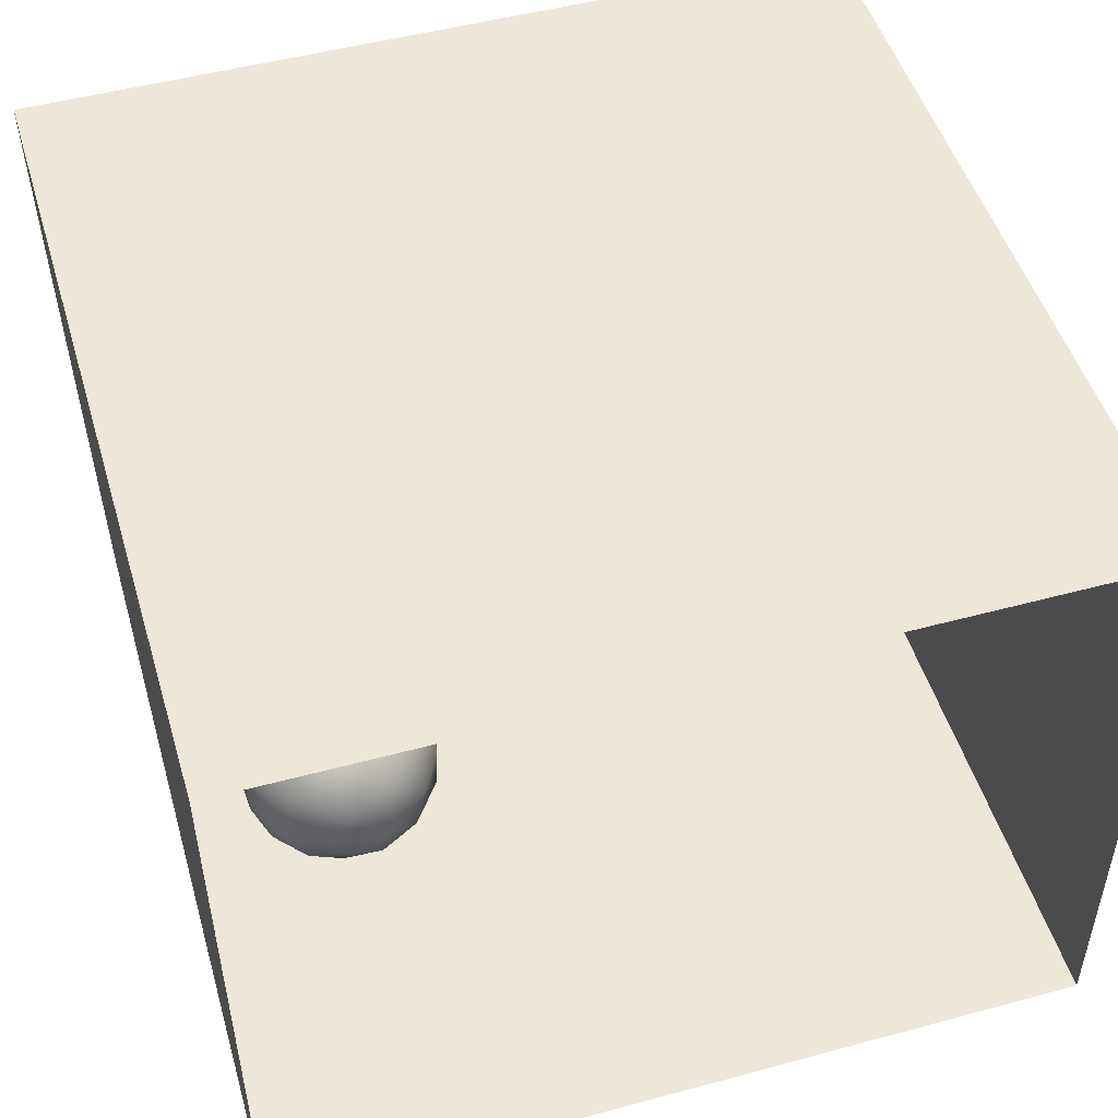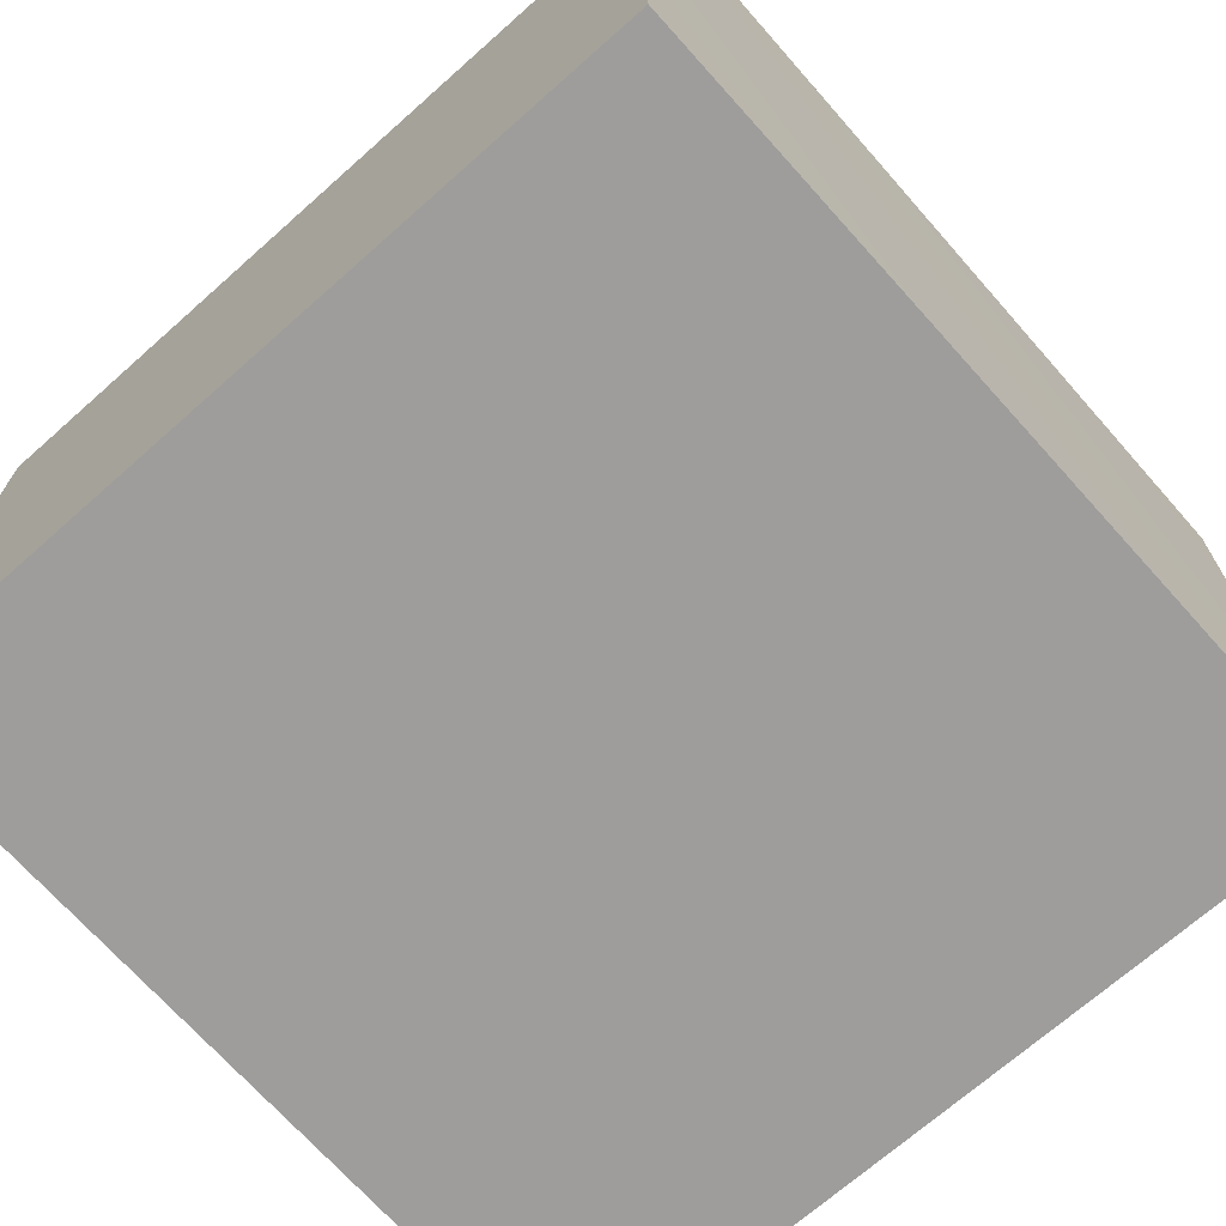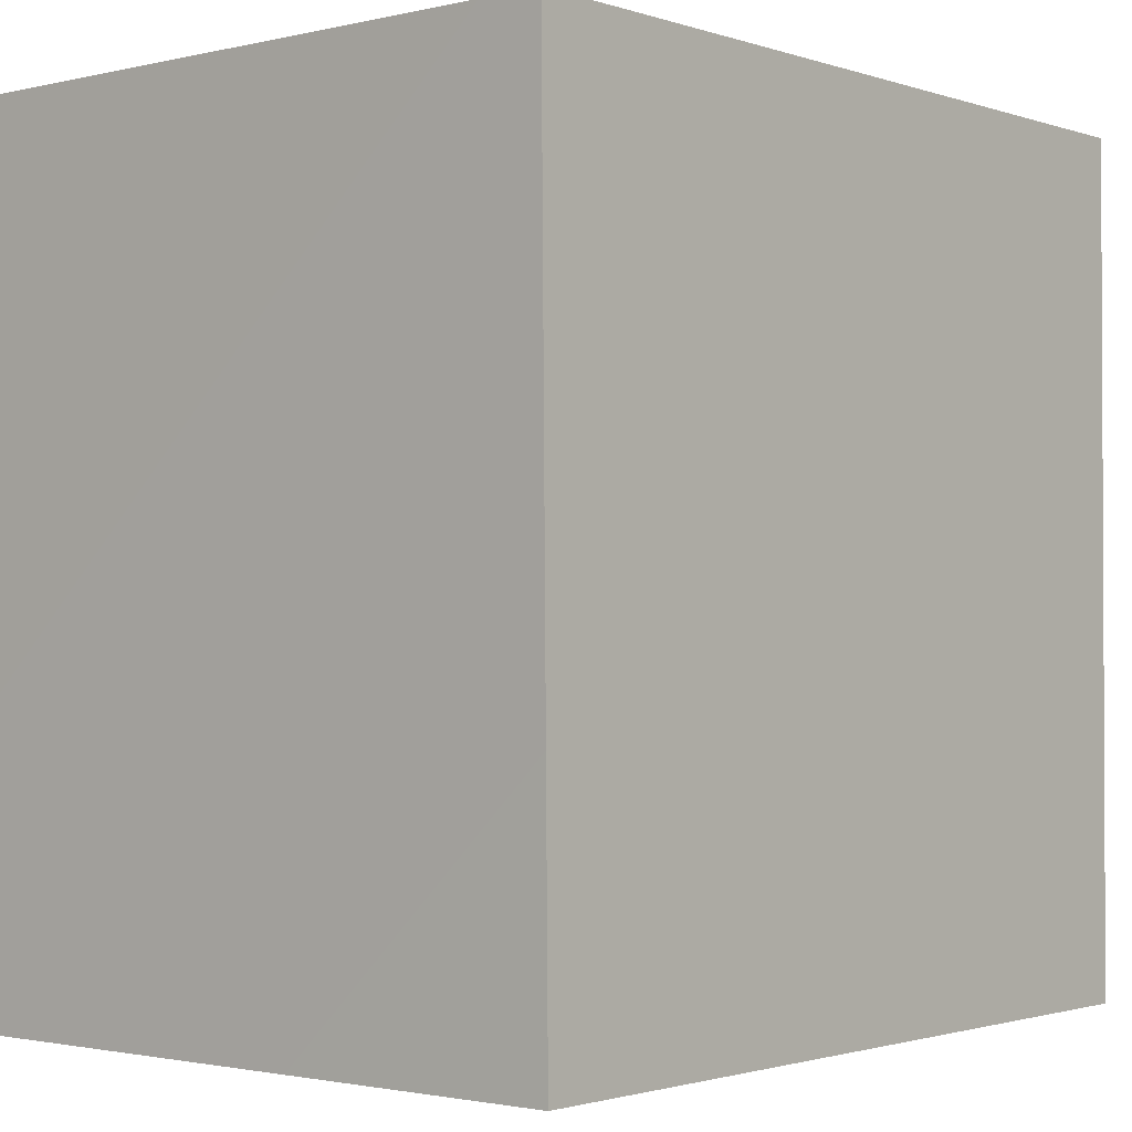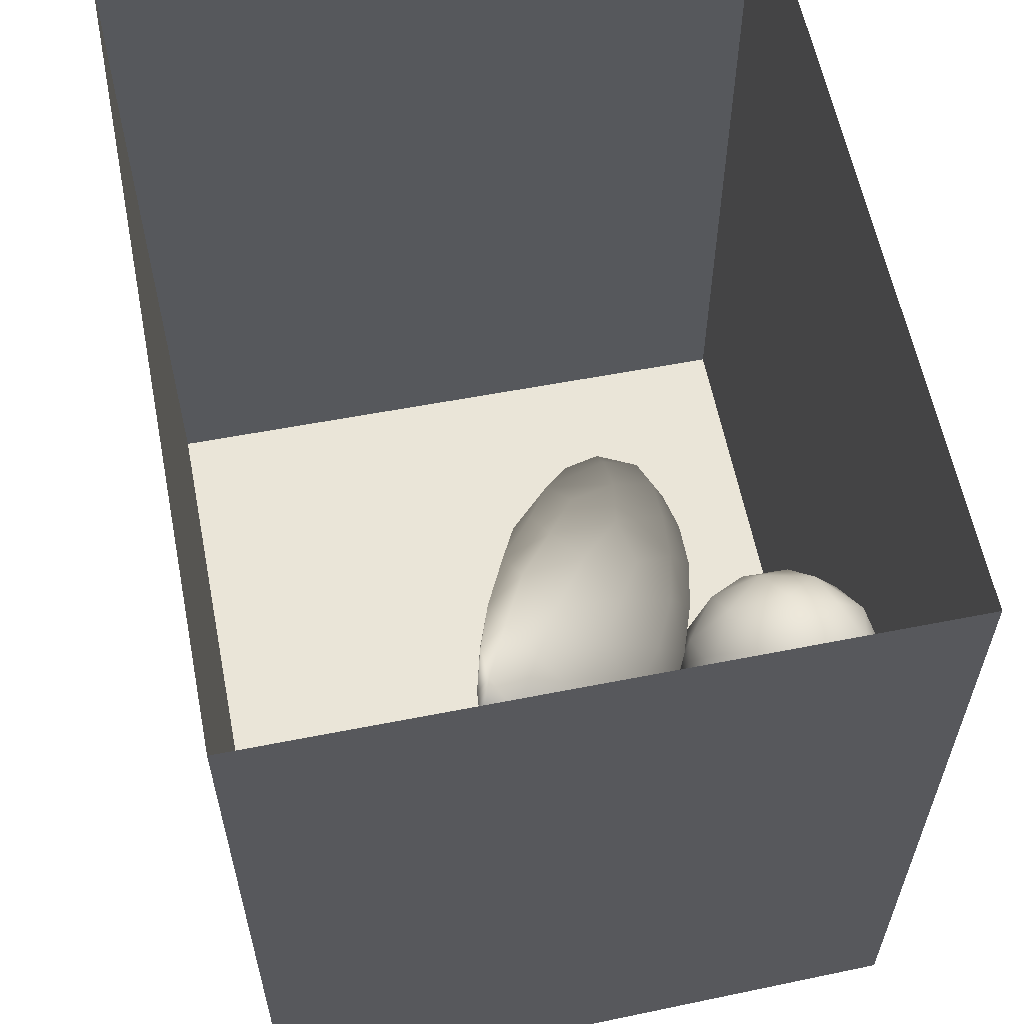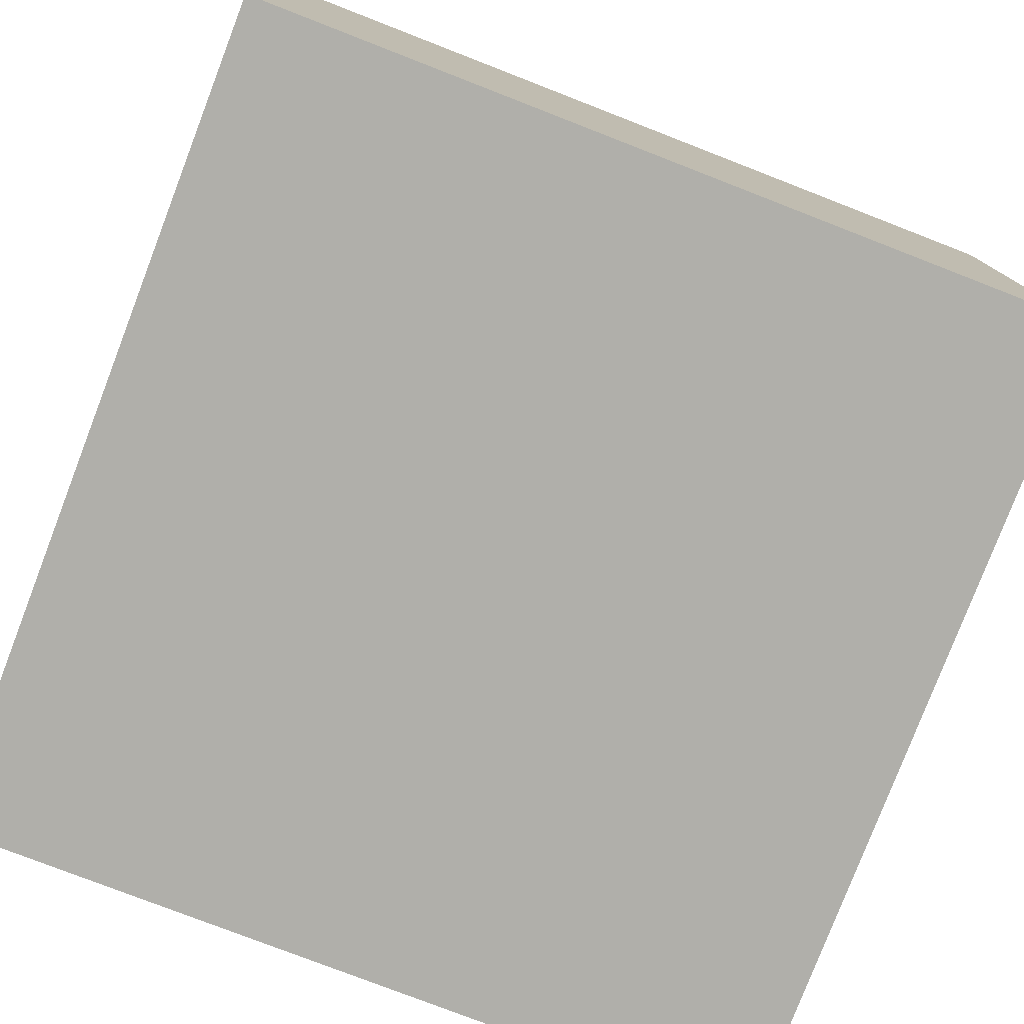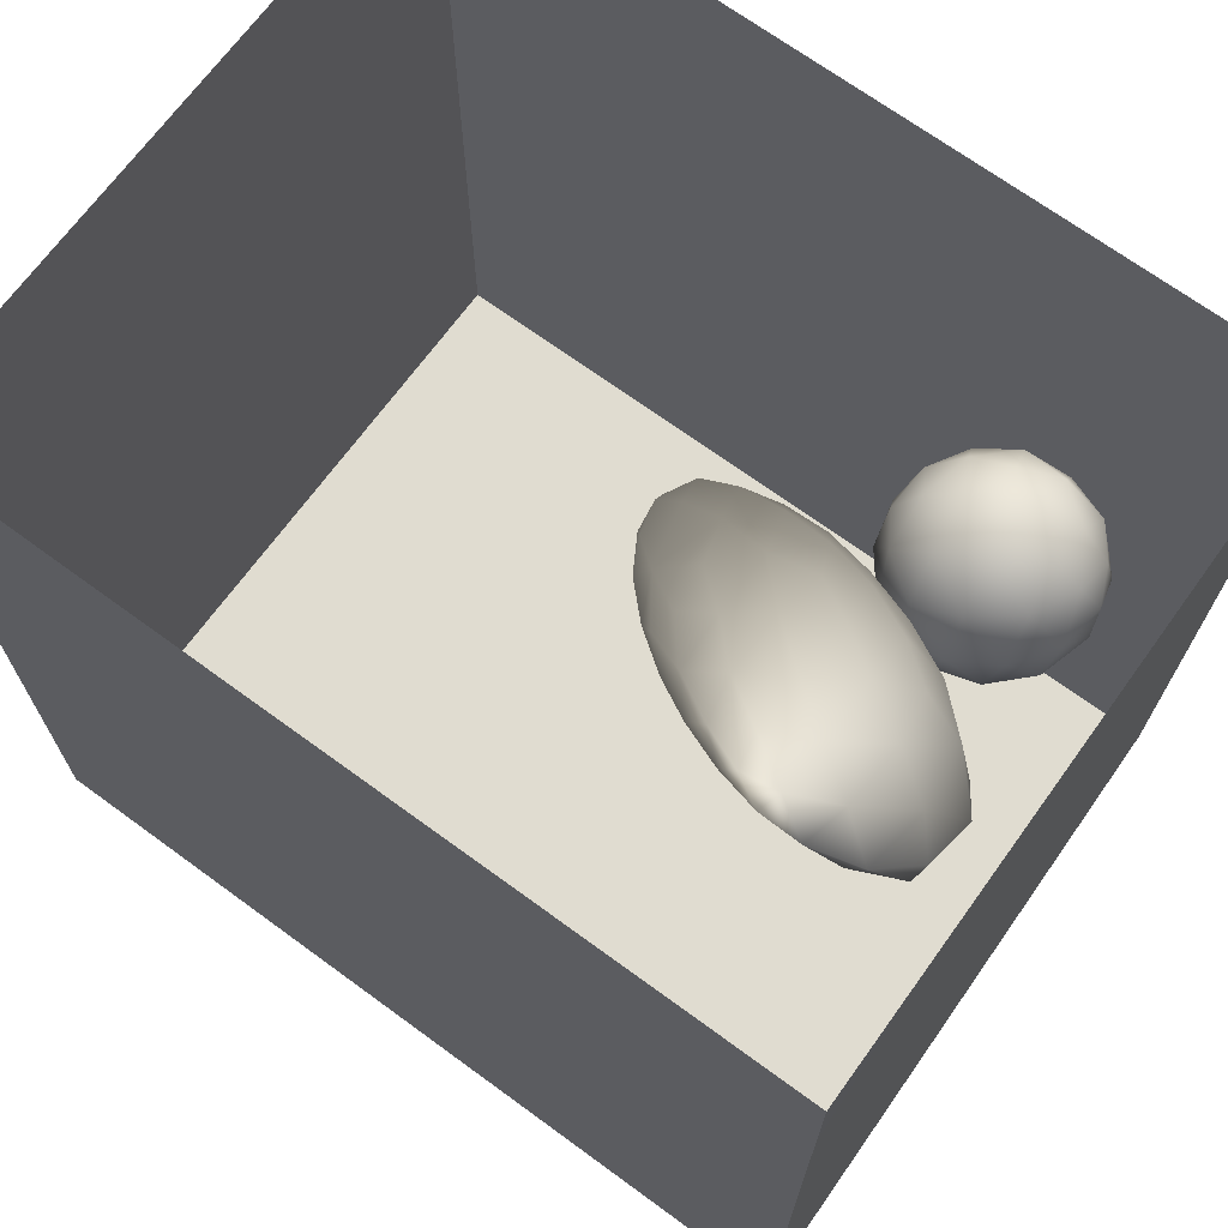
<metadata>
{"format":"obj","ext":"obj","renderer":"f3d","projection":"perspective","resolution":1024,"background":"white","views":[{"elev":49.7,"azim":-16.6,"up":"+Y"},{"elev":-70.4,"azim":-138.5,"up":"+Y"},{"elev":-1.6,"azim":-49.5,"up":"+Z"},{"elev":59.4,"azim":-101.1,"up":"+Z"},{"elev":-78.0,"azim":158.8,"up":"+Y"},{"elev":69.7,"azim":-143.8,"up":"+Z"}]}
</metadata>
<code>
v 0.05697 0.5272 0.01002
v 0.05442 0.6238 -0.002194
v 0.04841 0.5694 0.07708
v 0.03914 0.5592 -0.06436
v 0.01506 0.6358 -0.08367
v 0.006087 0.7075 -0.01127
v 0.004857 0.4783 0.07604
v 0.02714 0.6549 0.07955
v -0.002505 0.4698 -0.04415
v -0.03503 0.547 -0.1295
v -0.066 0.4257 0.02493
v -0.01621 0.5682 0.1513
v -0.1028 0.4447 -0.08328
v -0.08844 0.4628 0.1314
v -0.06571 0.681 -0.1374
v -0.04753 0.7168 0.1313
v -0.1669 0.4078 0.03891
v -0.1417 0.5424 -0.1726
v -0.2002 0.463 0.1633
v -0.06995 0.7811 -0.02603
v -0.1141 0.5678 0.2047
v -0.185 0.658 -0.1979
v -0.1465 0.7737 -0.1303
v -0.1678 0.8503 -0.02365
v -0.1146 0.8124 0.07595
v -0.1454 0.6777 0.2183
v -0.1437 0.7757 0.1666
v -0.2341 0.7478 0.2313
v -0.2374 0.5879 0.2426
v -0.264 0.5471 -0.1938
v -0.2804 0.4111 0.05732
v -0.2348 0.4345 -0.09302
v -0.2419 0.8412 -0.1224
v -0.2191 0.859 0.1228
v -0.3411 0.4741 -0.1351
v -0.3139 0.662 -0.2232
v -0.2389 0.7496 -0.1902
v -0.3171 0.471 0.1742
v -0.3465 0.425 -0.03853
v -0.2684 0.9045 -0.009343
v -0.3343 0.7833 -0.2001
v -0.3552 0.5648 0.2424
v -0.3291 0.9162 0.1089
v -0.4565 0.4689 -0.07838
v -0.396 0.5584 -0.196
v -0.3229 0.8315 0.2155
v -0.4378 0.4979 0.1807
v -0.3334 0.6866 0.2664
v -0.4023 0.4367 0.06994
v -0.3459 0.8874 -0.1212
v -0.4548 0.6971 -0.2263
v -0.3807 0.9466 -0.008513
v -0.5287 0.4802 0.07767
v -0.5184 0.5658 -0.1709
v -0.4322 0.893 0.1939
v -0.4454 0.7726 0.2626
v -0.4546 0.6219 0.2571
v -0.4255 0.8331 -0.1901
v -0.4312 0.9535 0.09182
v -0.4605 0.9199 -0.1199
v -0.6043 0.5253 -0.06476
v -0.5596 0.5554 0.1919
v -0.4993 0.9759 0.00137
v -0.5622 0.6902 0.2567
v -0.5557 0.8443 0.2375
v -0.5354 0.9521 0.1386
v -0.5317 0.824 -0.199
v -0.5736 0.9444 -0.1041
v -0.6794 0.7587 0.2309
v -0.6585 0.6288 0.1962
v -0.643 0.8472 -0.1766
v -0.6577 0.5468 0.08903
v -0.7183 0.5869 -0.03502
v -0.7008 0.9455 -0.0869
v -0.6183 0.9869 0.03141
v -0.6631 0.9107 0.1816
v -0.7692 0.6539 0.1223
v -0.6338 0.6749 -0.185
v -0.7887 0.8269 0.1714
v -0.7472 0.8085 -0.1526
v -0.7586 0.6827 -0.1164
v -0.8103 0.6632 -0.01164
v -0.7557 0.9624 0.06636
v -0.8284 0.8964 -0.06103
v -0.8342 0.7521 -0.07723
v -0.8672 0.753 0.05553
v -0.8504 0.8874 0.08404
v -0.1206 0.6078 0.02221
v -0.33 0.6638 0.01725
v -0.7275 0.8006 0.03211
v -0.5559 0.7915 -0.09227
v -0.6629 0.7677 -0.08054
v -0.6136 0.7847 0.1496
v -0.6475 0.6861 0.006942
v -0.5797 0.8345 0.03056
v -0.4363 0.8265 0.07818
v -0.5156 0.6484 -0.01131
v -0.5221 0.7411 0.1383
v -0.6455 0.8628 -0.06374
v -0.4444 0.7984 -0.07081
g leftSphere
f 75 76 66
f 77 82 73
f 46 43 55
f 72 77 73
f 43 59 55
f 77 86 82
f 53 44 49
f 8 12 3
f 3 12 7
f 2 8 3
f 74 84 83
f 74 68 71
f 79 87 86
f 2 4 5
f 38 47 49
f 76 83 79
f 50 58 60
f 46 34 43
f 30 22 18
f 75 66 63
f 20 25 16
f 6 15 20
f 52 50 60
f 2 3 1
f 36 45 51
f 66 55 59
f 16 26 21
f 16 25 27
f 50 52 40
f 13 10 9
f 24 25 20
f 44 39 49
f 14 19 17
f 24 23 33
f 31 19 38
f 22 15 18
f 43 34 40
f 31 39 32
f 16 8 6
f 21 26 29
f 57 56 64
f 47 62 53
f 3 7 1
f 29 48 42
f 30 45 36
f 76 69 65
f 28 34 46
f 17 11 14
f 46 56 48
f 84 80 85
f 43 52 59
f 77 69 79
f 56 55 65
f 67 51 78
f 75 83 76
f 17 32 13
f 48 28 46
f 6 8 2
f 79 69 76
f 44 45 35
f 5 6 2
f 16 12 8
f 58 41 51
f 21 12 16
f 48 56 57
f 58 51 67
f 23 15 22
f 27 34 28
f 73 81 78
f 14 12 21
f 10 15 5
f 80 84 74
f 29 19 21
f 70 77 72
f 24 34 25
f 28 26 27
f 49 39 31
f 40 33 50
f 83 84 87
f 5 15 6
f 17 19 31
f 38 29 42
f 49 47 53
f 68 67 71
f 9 11 13
f 42 47 38
f 65 66 76
f 1 4 2
f 85 81 82
f 68 60 67
f 16 6 20
f 79 86 77
f 13 11 17
f 86 85 82
f 39 44 35
f 64 56 65
f 78 61 73
f 79 83 87
f 54 61 78
f 87 84 86
f 73 61 72
f 84 85 86
f 48 57 42
f 59 63 66
f 25 34 27
f 14 11 7
f 28 48 29
f 29 26 28
f 51 54 78
f 70 62 64
f 20 23 24
f 54 45 44
f 32 30 18
f 74 75 68
f 71 80 74
f 65 55 66
f 74 83 75
f 56 46 55
f 53 72 61
f 71 78 80
f 62 47 57
f 71 67 78
f 58 67 60
f 80 81 85
f 13 18 10
f 59 52 63
f 21 19 14
f 44 53 61
f 9 4 1
f 77 70 69
f 37 23 22
f 1 7 9
f 5 4 10
f 62 57 64
f 80 78 81
f 33 23 37
f 40 34 24
f 32 18 13
f 50 41 58
f 75 63 68
f 37 41 33
f 10 4 9
f 7 11 9
f 63 52 60
f 57 47 42
f 49 31 38
f 35 32 39
f 31 32 17
f 73 82 81
f 30 32 35
f 20 15 23
f 27 26 16
f 35 45 30
f 36 37 22
f 7 12 14
f 36 41 37
f 18 15 10
f 70 64 69
f 33 41 50
f 54 44 61
f 24 33 40
f 51 45 54
f 40 52 43
f 38 19 29
f 51 41 36
f 72 62 70
f 22 30 36
f 53 62 72
f 69 64 65
f 63 60 68
v -0.5875 0.25 0
v -0.3375 0.25 0
v -0.3639 0.3618 0
v -0.3563 0.2986 0.08187
v -0.3653 0.3047 -0.1006
v -0.4035 0.3998 -0.07876
v -0.4327 0.4461 0.009191
v -0.3639 0.1884 0.09343
v -0.4106 0.388 0.1104
v -0.3675 0.1916 -0.1033
v -0.3585 0.1498 -8.755e-05
v -0.4211 0.2517 -0.1866
v -0.4442 0.3644 -0.1699
v -0.4851 0.4553 -0.09934
v -0.4094 0.2741 0.1738
v -0.5273 0.4926 -0.006295
v -0.4427 0.1371 -0.1697
v -0.436 0.1464 0.1697
v -0.5119 0.4644 0.104
v -0.4147 0.08009 0.06147
v -0.5002 0.3742 0.1986
v -0.4134 0.0815 -0.06174
v -0.5965 0.4833 -0.08926
v -0.5029 0.1961 -0.229
v -0.5492 0.415 -0.1838
v -0.5182 0.3029 -0.2343
v -0.5068 0.2362 0.2362
v -0.5332 0.122 0.2078
v -0.5008 0.04827 -0.1195
v -0.6272 0.4944 0.03432
v -0.5147 0.0433 0.1203
v -0.5564 0.1021 -0.1991
v -0.6521 0.4311 -0.1598
v -0.502 0.01518 -0.007365
v -0.6067 0.3224 0.2385
v -0.7093 0.4586 -0.06459
v -0.6208 0.4404 0.1585
v -0.6098 0.2073 -0.2453
v -0.6151 0.1857 0.24
v -0.6041 0.02082 -0.0985
v -0.738 0.44 0.06104
v -0.6256 0.06837 0.1675
v -0.6395 0.3351 -0.2293
v -0.7003 0.2569 0.223
v -0.7983 0.3769 -0.04453
v -0.7289 0.364 0.1717
v -0.6823 0.1056 -0.1807
v -0.6181 0.005694 0.04337
v -0.7402 0.3706 -0.157
v -0.7259 0.2395 -0.2079
v -0.7161 0.1473 0.1882
v -0.8113 0.3382 0.06798
v -0.7263 0.04958 -0.05535
v -0.7281 0.0603 0.08217
v -0.7816 0.2498 0.1576
v -0.7904 0.1614 -0.1161
v -0.8002 0.2782 -0.1284
v -0.789 0.147 0.1063
v -0.835 0.2508 -0.03502
v -0.806 0.1284 0.0009649
v -0.8277 0.222 0.06329
g rightSphere
f 160 161 159
f 159 161 152
f 156 160 159
f 134 120 131
f 153 156 147
f 155 158 151
f 139 128 127
f 116 123 130
f 112 117 124
f 150 149 143
f 126 112 124
f 139 127 135
f 152 155 146
f 120 111 108
f 110 105 102
f 132 117 129
f 138 126 124
f 106 105 113
f 127 128 118
f 137 130 141
f 121 115 109
f 141 152 146
f 131 120 118
f 128 139 142
f 149 145 136
f 122 117 110
f 123 116 114
f 153 147 140
f 129 134 140
f 132 129 140
f 108 115 118
f 148 153 140
f 115 127 118
f 103 106 107
f 160 156 153
f 126 125 113
f 121 109 119
f 136 145 141
f 111 122 110
f 117 112 110
f 134 122 120
f 131 128 142
f 148 131 142
f 128 131 118
f 156 159 157
f 150 138 147
f 133 149 136
f 158 154 151
f 106 114 107
f 148 134 131
f 123 114 125
f 154 142 151
f 160 154 158
f 121 127 115
f 108 111 102
f 109 103 107
f 127 121 135
f 142 139 151
f 104 115 108
f 161 160 158
f 154 148 142
f 138 143 126
f 145 149 157
f 105 112 113
f 156 150 147
f 112 105 110
f 135 137 146
f 123 136 130
f 145 159 152
f 144 139 135
f 149 150 157
f 114 116 107
f 144 155 151
f 123 133 136
f 116 119 107
f 161 155 152
f 149 133 143
f 109 104 103
f 138 150 143
f 133 123 125
f 148 154 153
f 134 148 140
f 132 138 124
f 104 108 102
f 122 134 129
f 137 119 130
f 111 110 102
f 125 114 113
f 144 135 146
f 139 144 151
f 138 132 147
f 103 104 102
f 130 136 141
f 141 145 152
f 137 121 119
f 154 160 153
f 122 111 120
f 112 126 113
f 150 156 157
f 117 122 129
f 115 104 109
f 119 109 107
f 105 106 103
f 119 116 130
f 147 132 140
f 121 137 135
f 105 103 102
f 143 133 125
f 159 145 157
f 114 106 113
f 120 108 118
f 137 141 146
f 155 144 146
f 126 143 125
f 155 161 158
f 117 132 124
v   1 0 -1.04
v  -0.99 0 -1.04
v  -1.01 0  0.99
v   1 0  0.99
g floor
f 162 163 164
f 164 165 162
v   1 1.59 -1.04
v   1 1.59  0.99
v  -1.02 1.59  0.99
v  -1.02 1.59 -1.04
g ceiling
f 166 167 168
f 168 169 166
v   1 1.59 -1.04
v  -1.02 1.59 -1.04
v  -0.99 0 -1.04
v   1 0 -1.04
g backWall
f 170 171 172
f 172 173 170
v  1 1.59 0.99
v  1 1.59 -1.04
v  1 0 -1.04
v  1 0 0.99
g rightWall
f 174 175 176
f 176 177 174
v  -1.02 1.59 -1.04
v  -1.02 1.59 0.99
v  -1.01 0 0.99
v  -0.99 0 -1.04
g leftWall
f 178 179 180
f 180 181 178
v  0.23 1.58 -0.22
v  0.23 1.58 0.16
v  -0.24 1.58 0.16
v  -0.24 1.58 -0.22
g light
f 182 183 184
f 184 185 182

</code>
